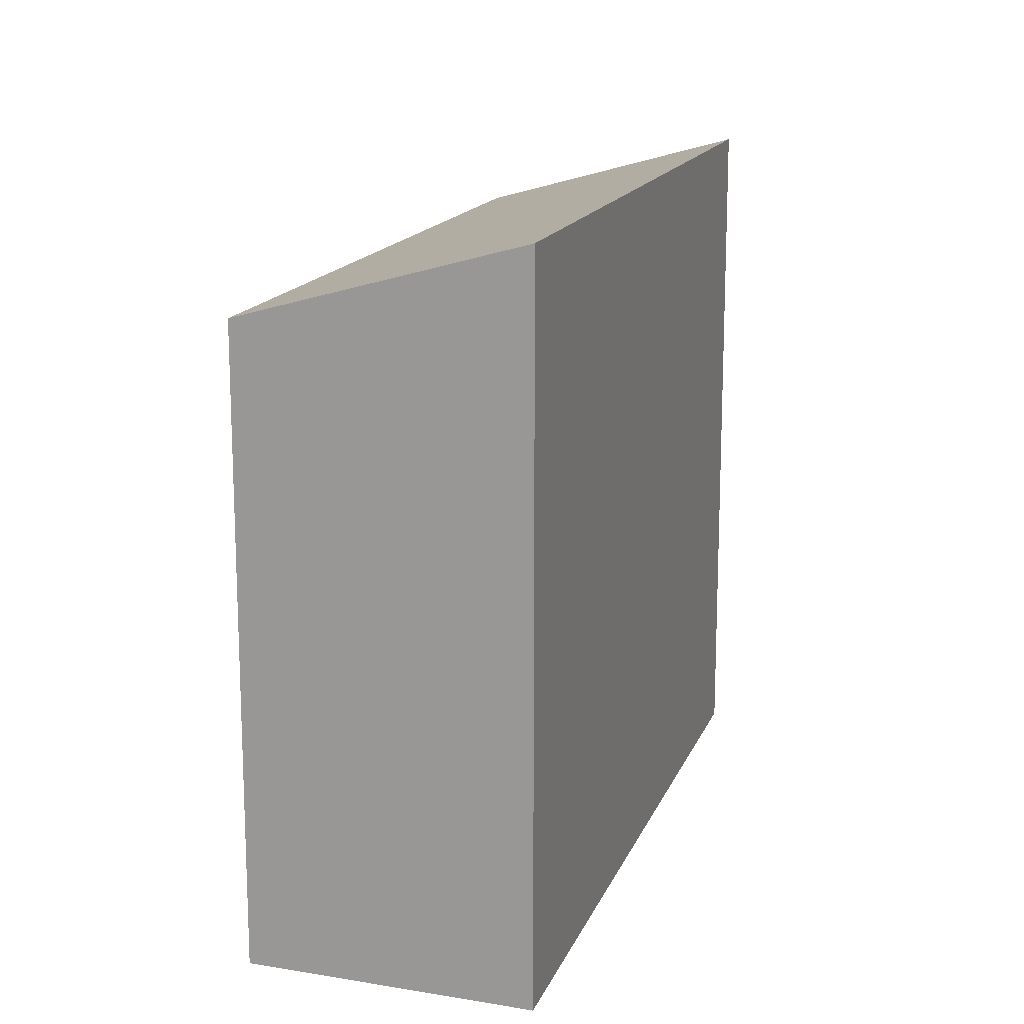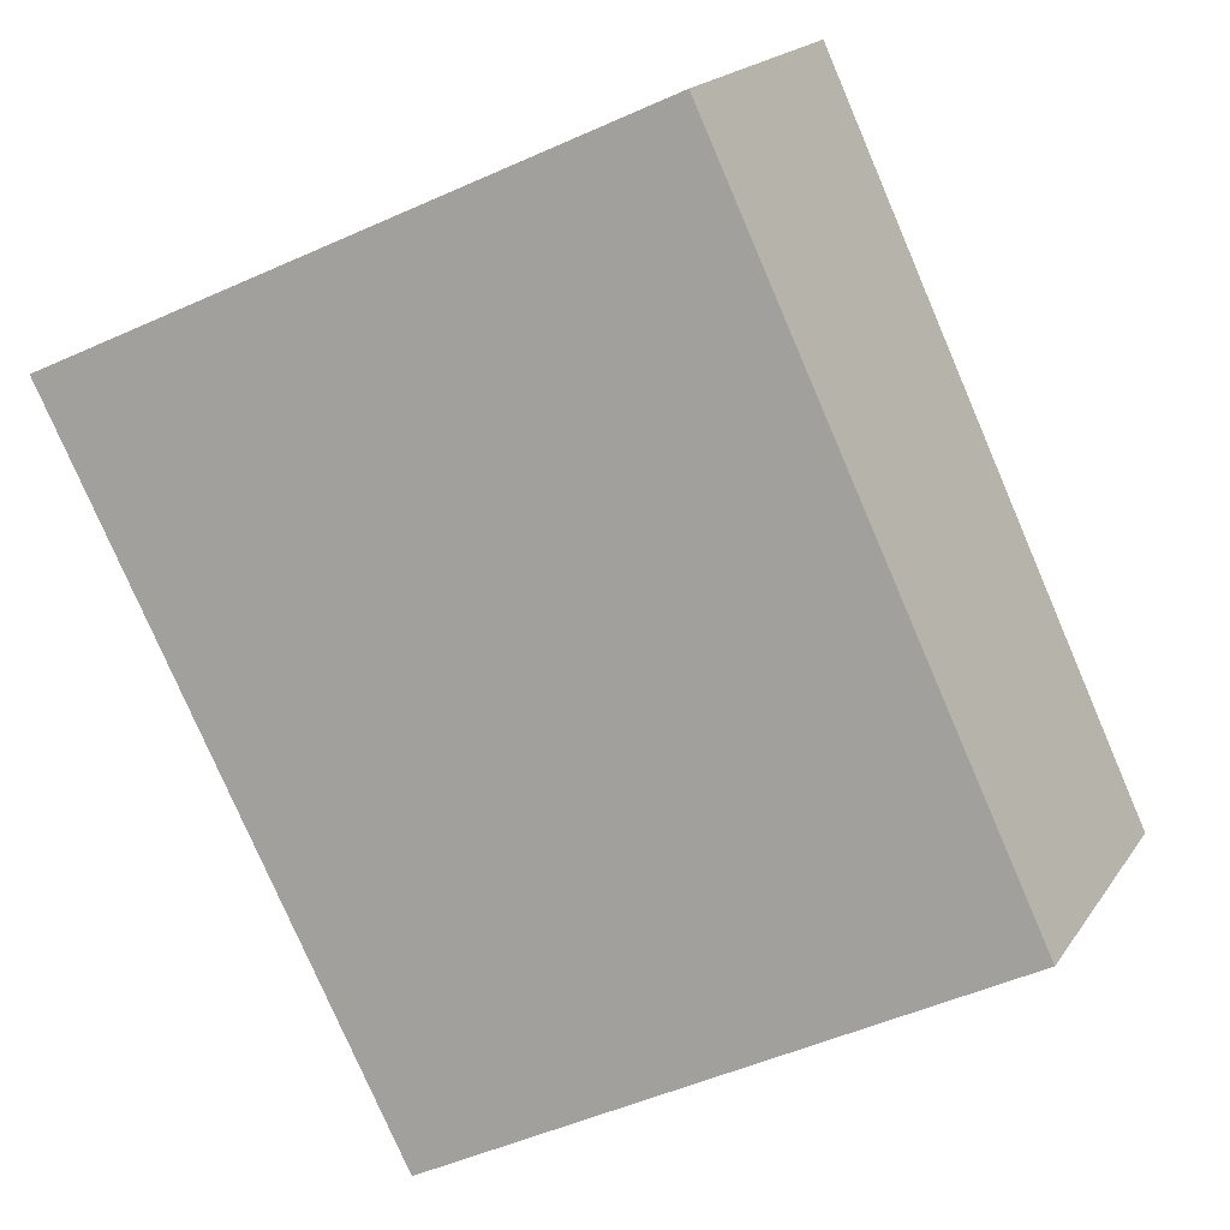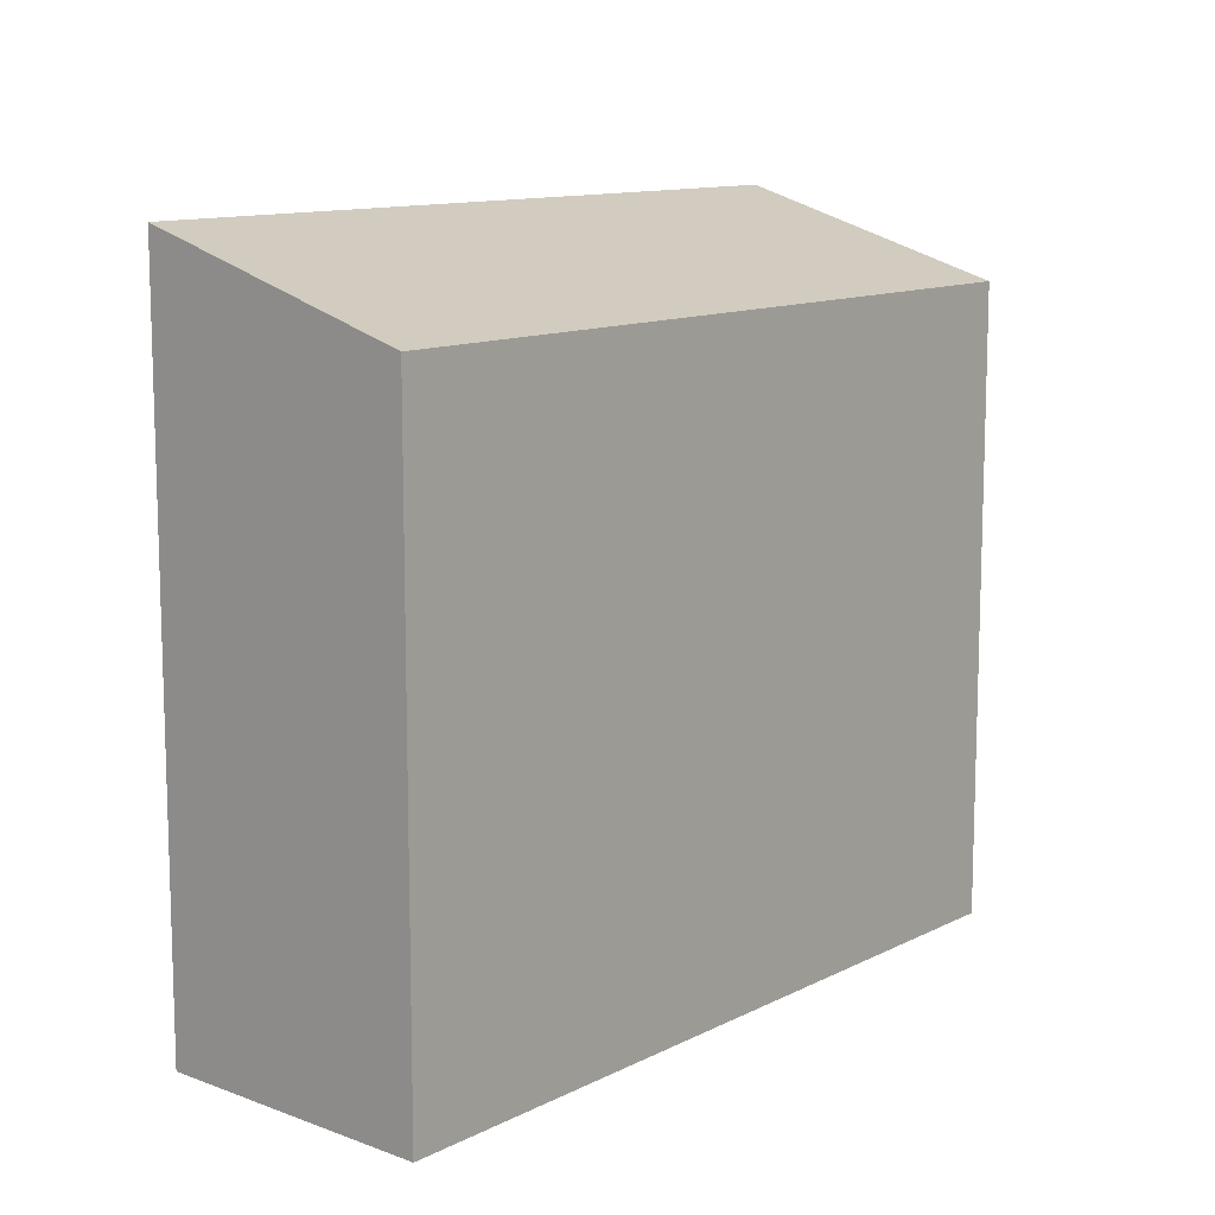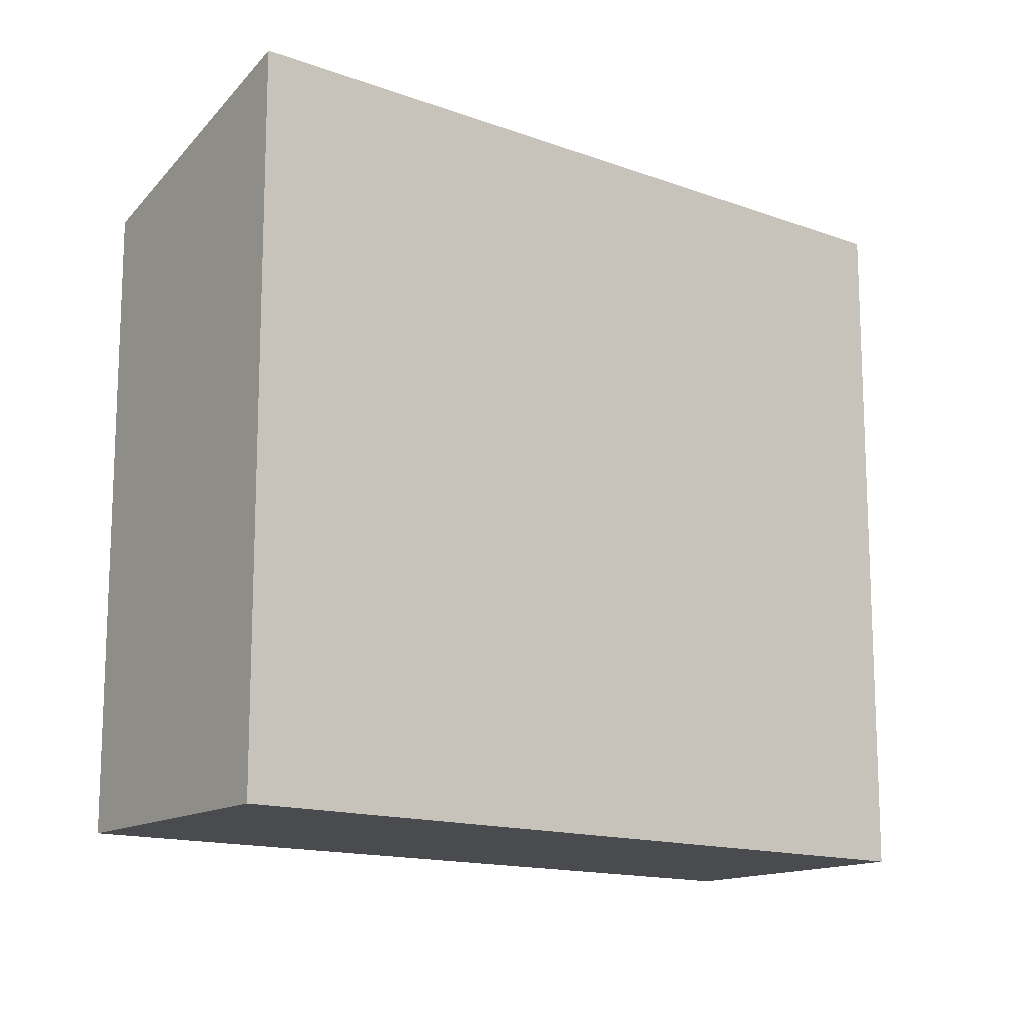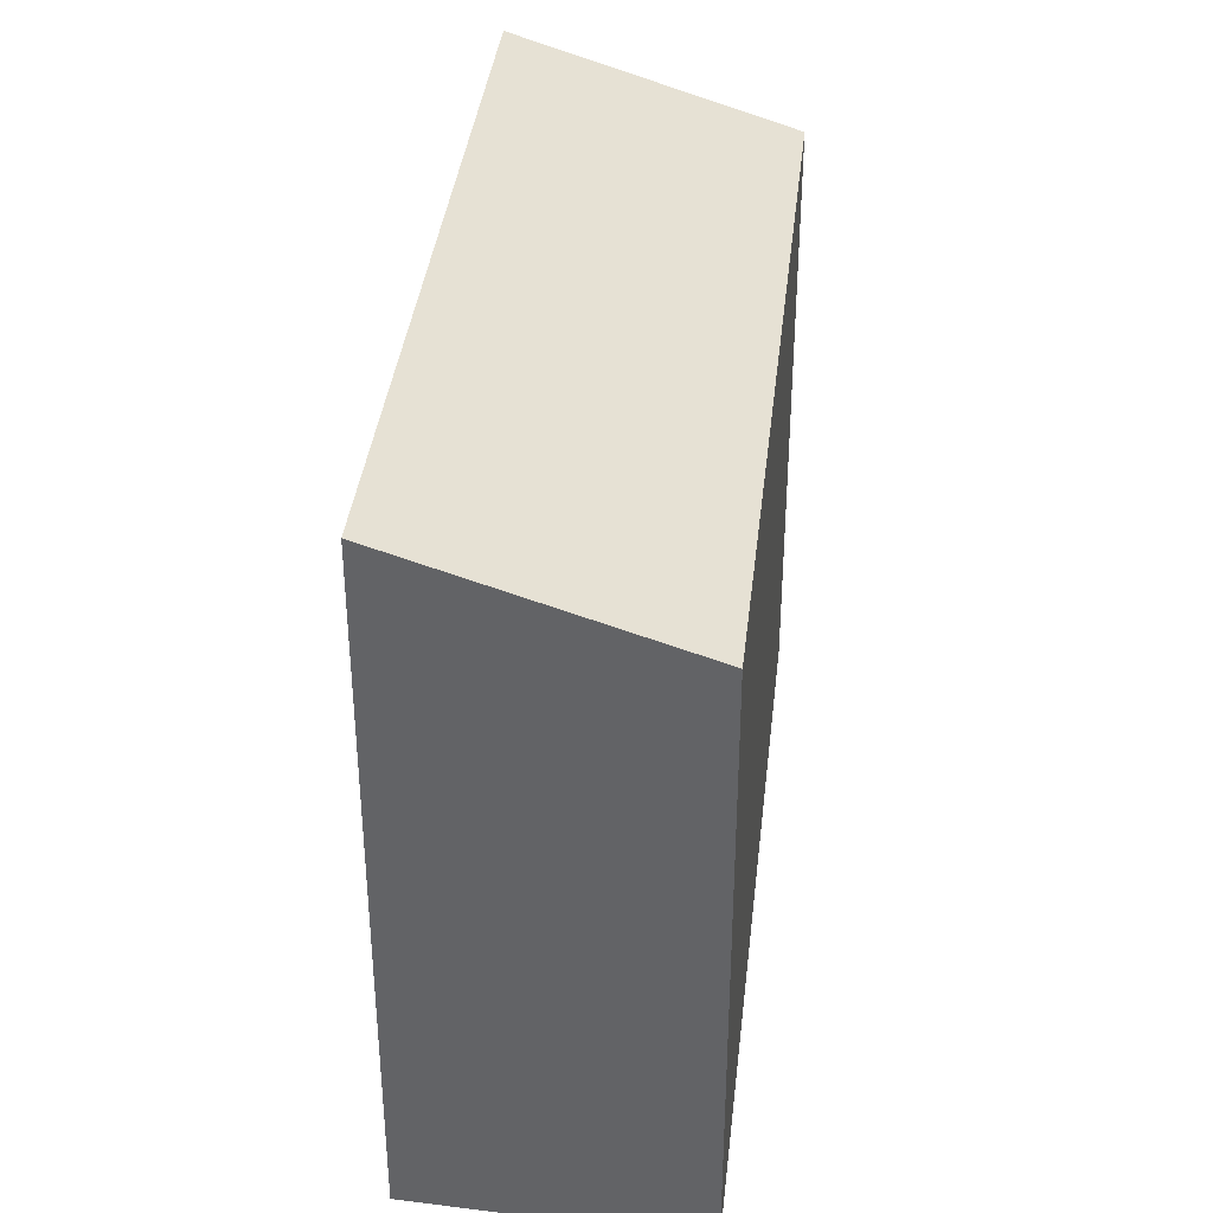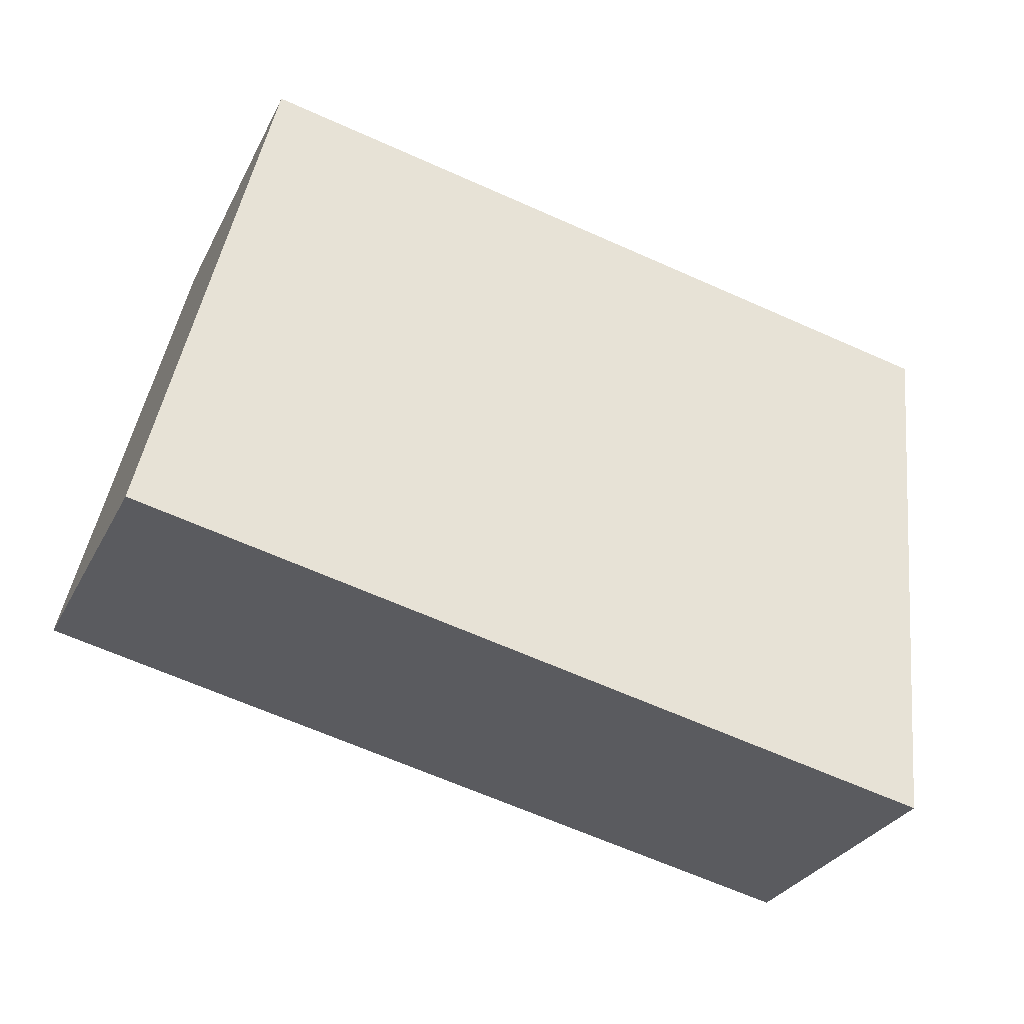
<metadata>
{"format":"obj","ext":"obj","renderer":"f3d","projection":"perspective","resolution":1024,"background":"white","views":[{"elev":15.6,"azim":-96.5,"up":"+Y"},{"elev":-52.8,"azim":115.5,"up":"+Z"},{"elev":11.5,"azim":106.2,"up":"+Y"},{"elev":-14.3,"azim":-62.1,"up":"+Y"},{"elev":37.8,"azim":73.2,"up":"+Y"},{"elev":40.6,"azim":-173.1,"up":"+Z"}]}
</metadata>
<code>
v  2.877 3.628e-16 -5.925
v  17.02 -4.471e-16 7.302
v  0 0 0
v  19.89 -8.434e-17 1.377
v  0.0003475 16.26 -0.0005144
v  17.02 16.26 7.302
v  2.878 14.39 -5.925
v  19.89 14.39 1.377
g defaultobject
f 1 2 3
f 2 1 4
f 2 5 3
f 5 2 6
f 5 1 3
f 1 5 7
f 7 4 1
f 4 7 8
f 4 6 2
f 6 4 8
f 7 6 8
f 6 7 5

</code>
